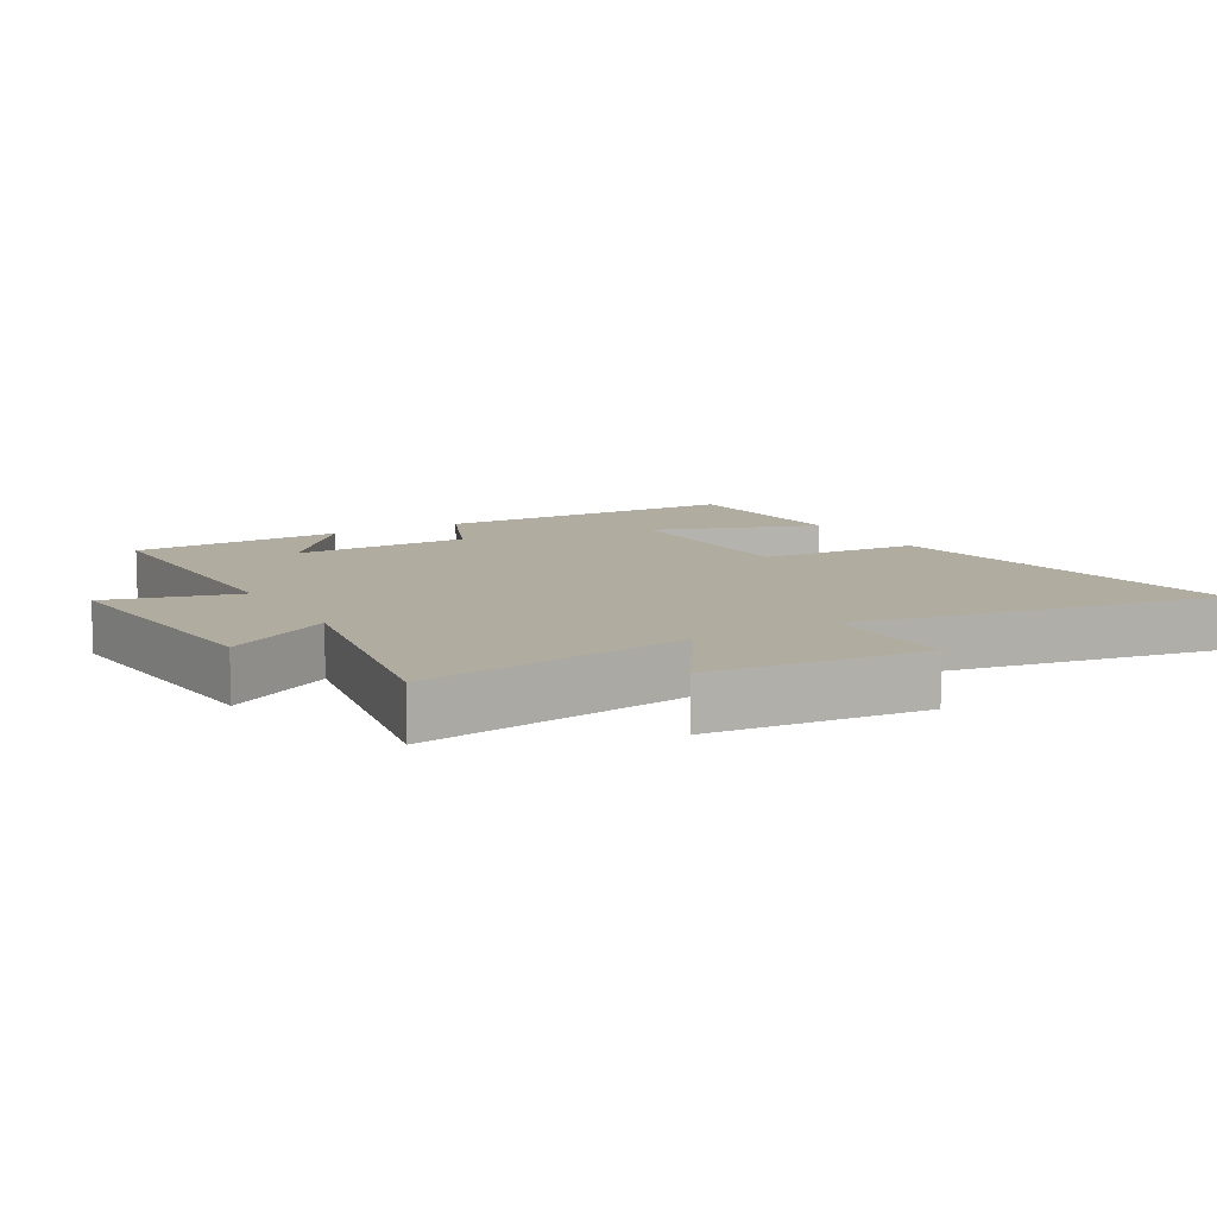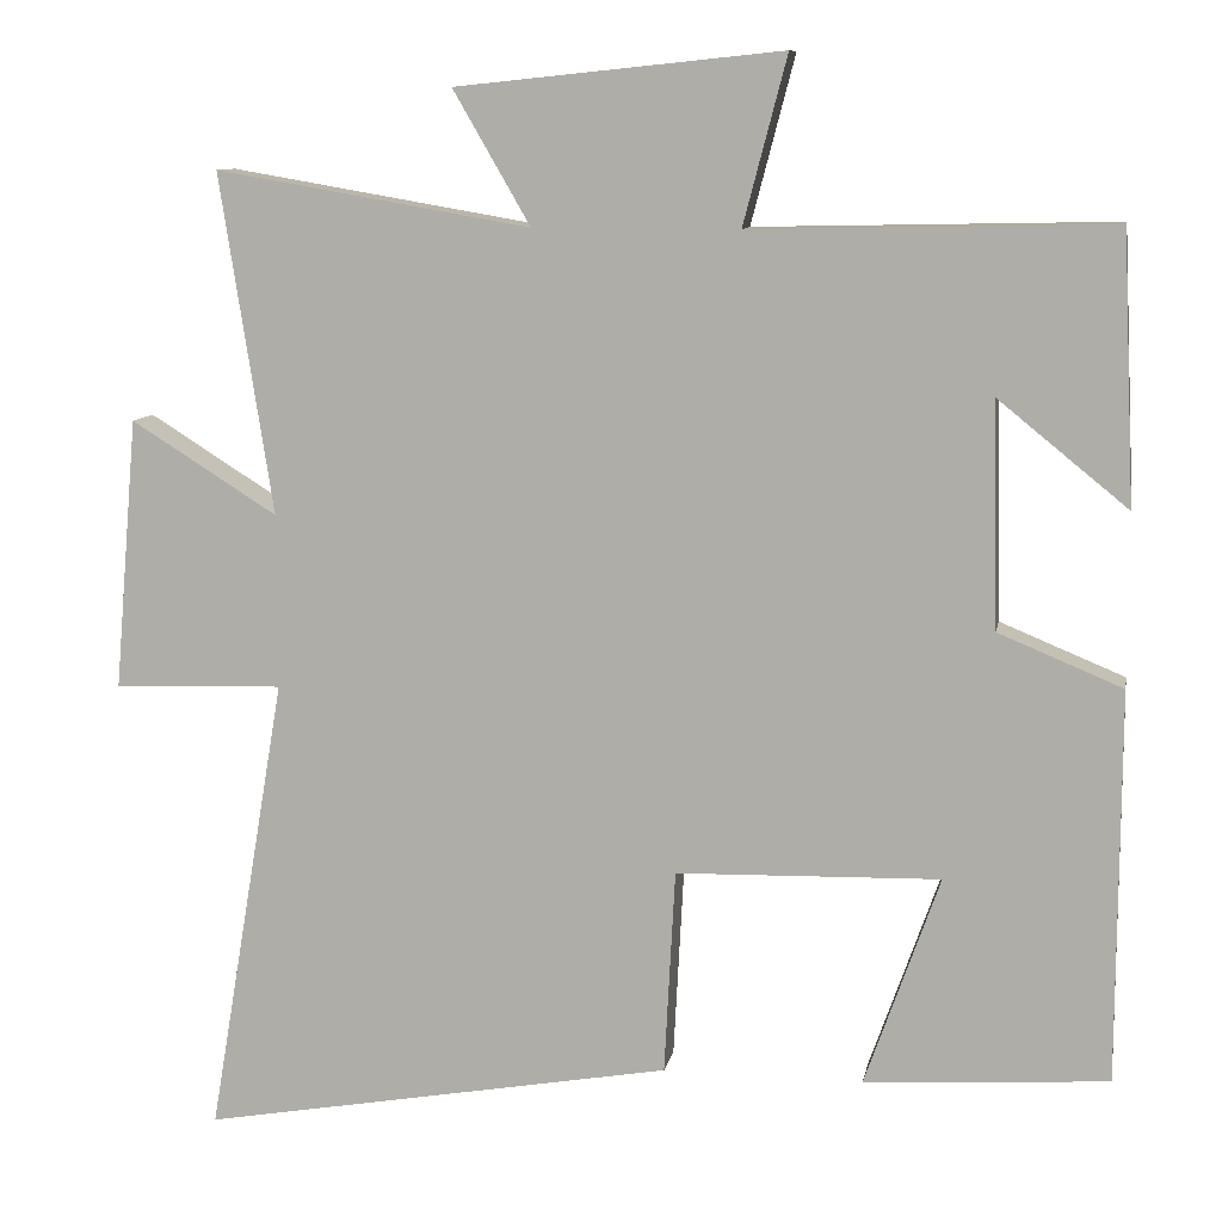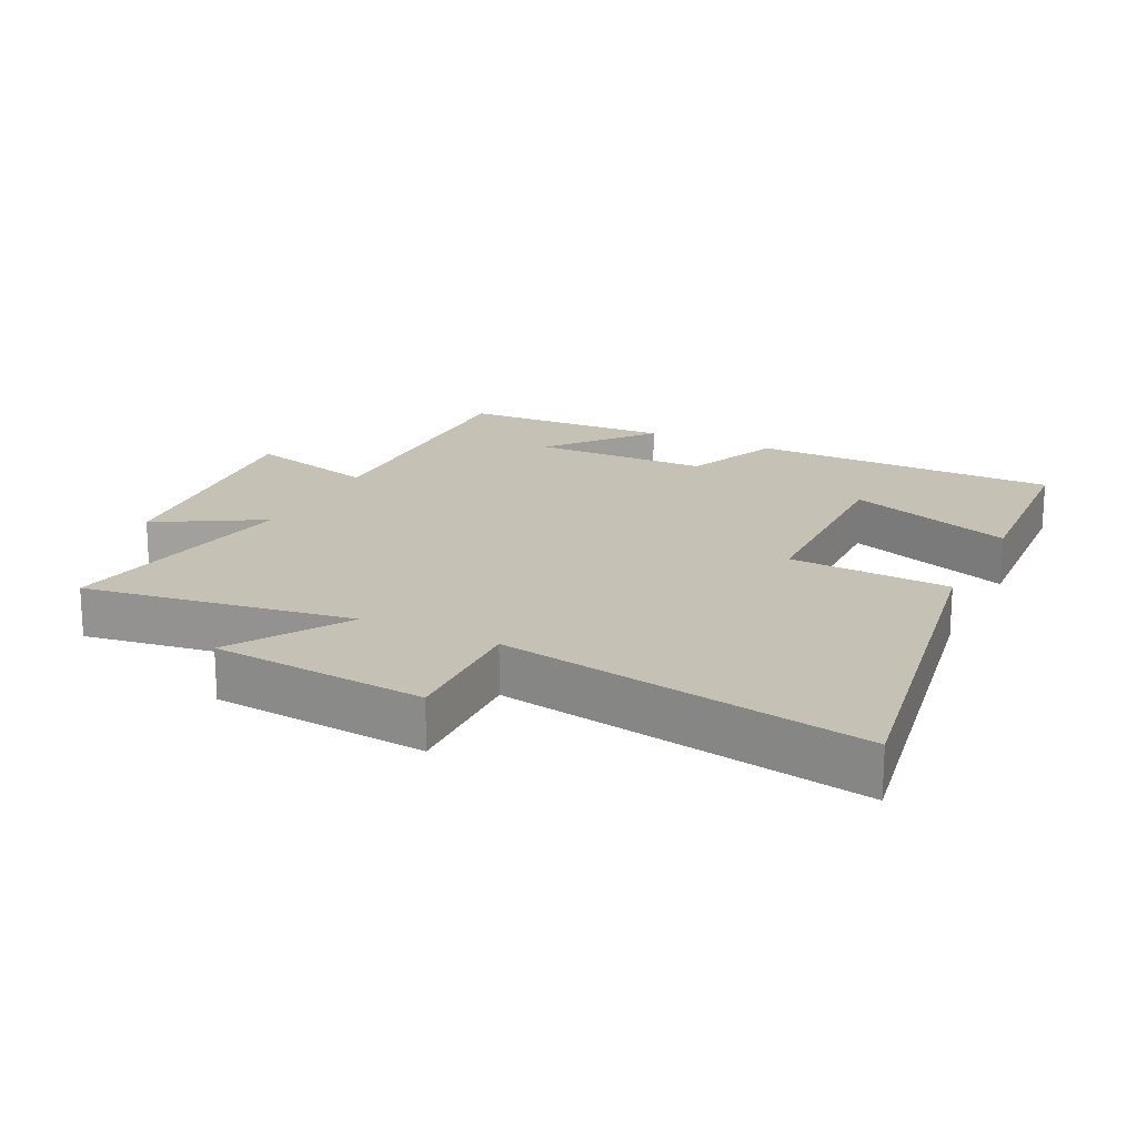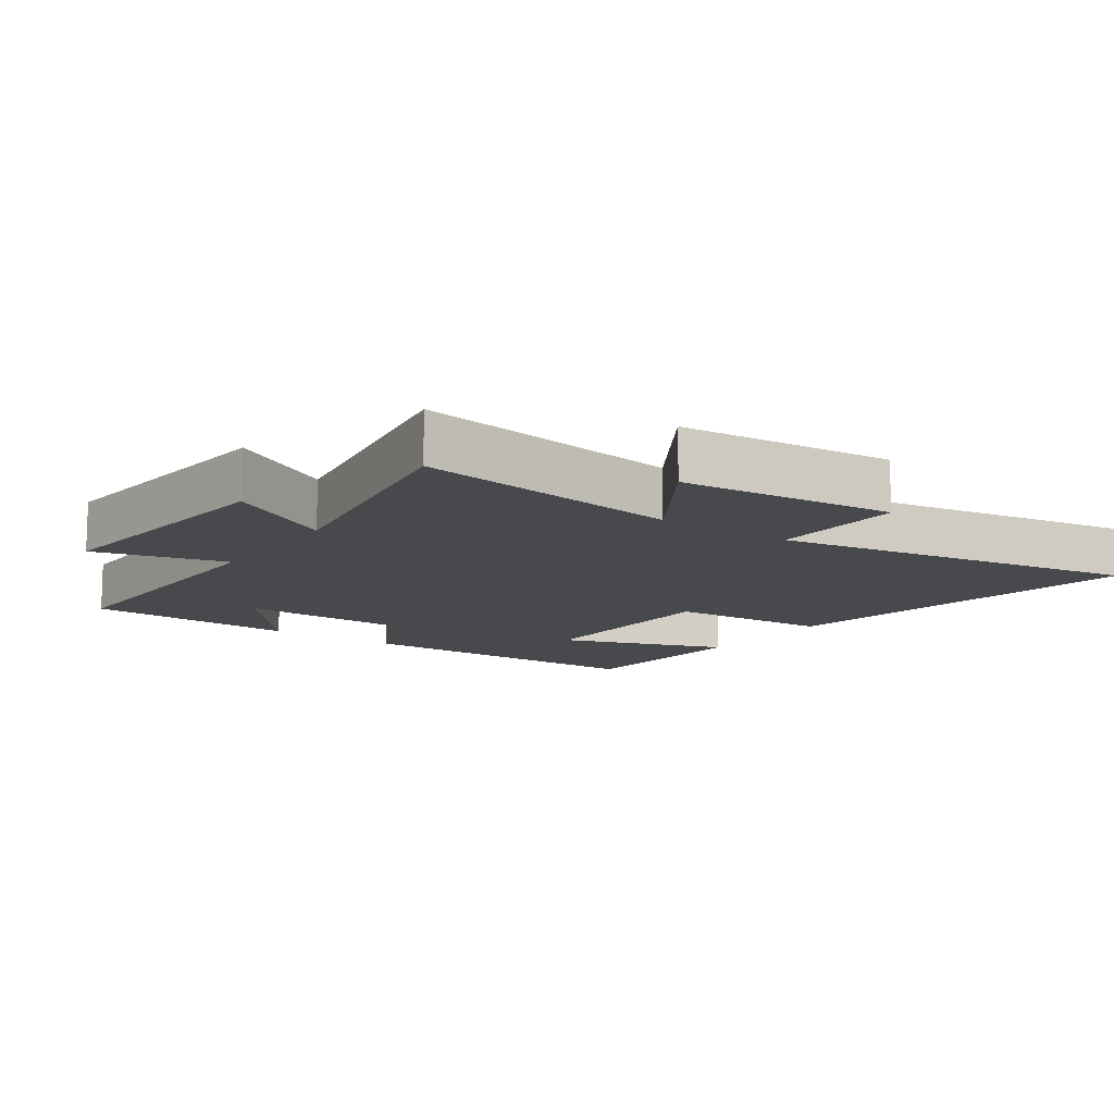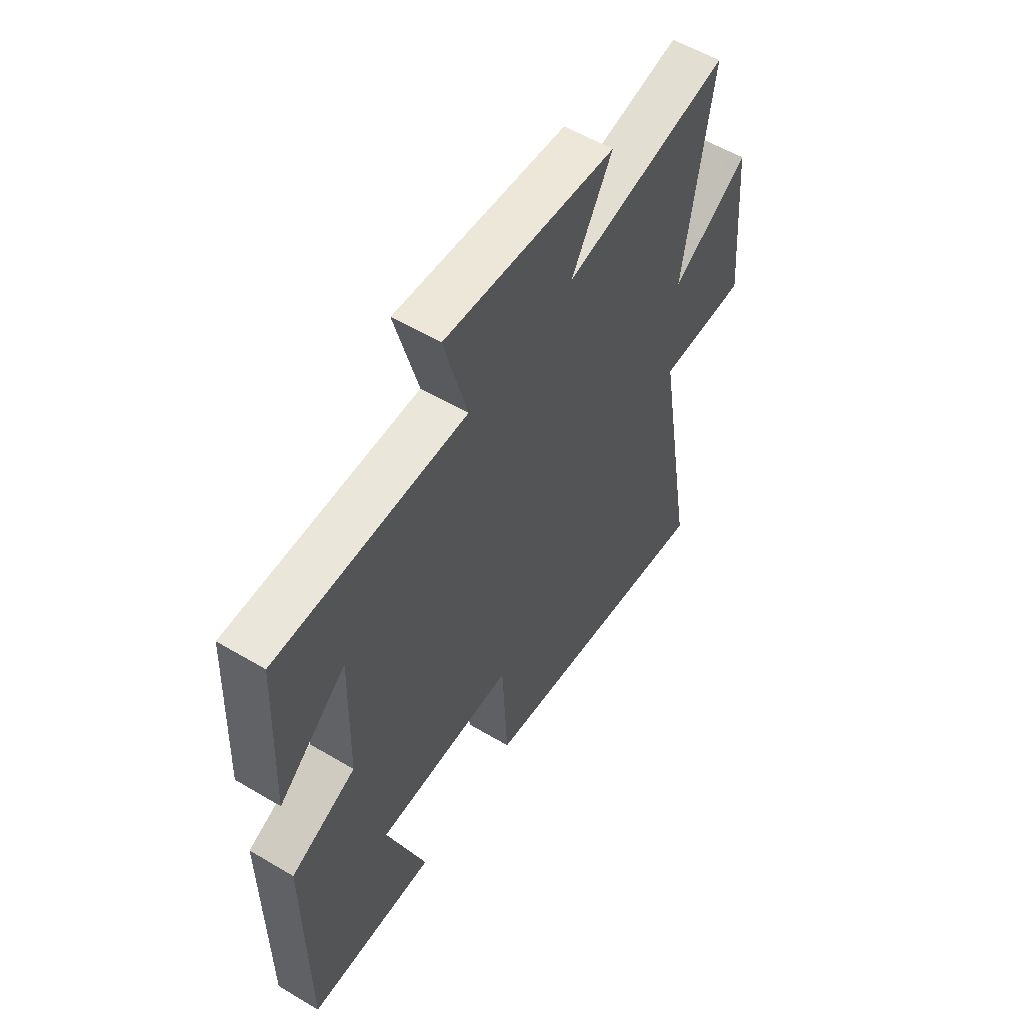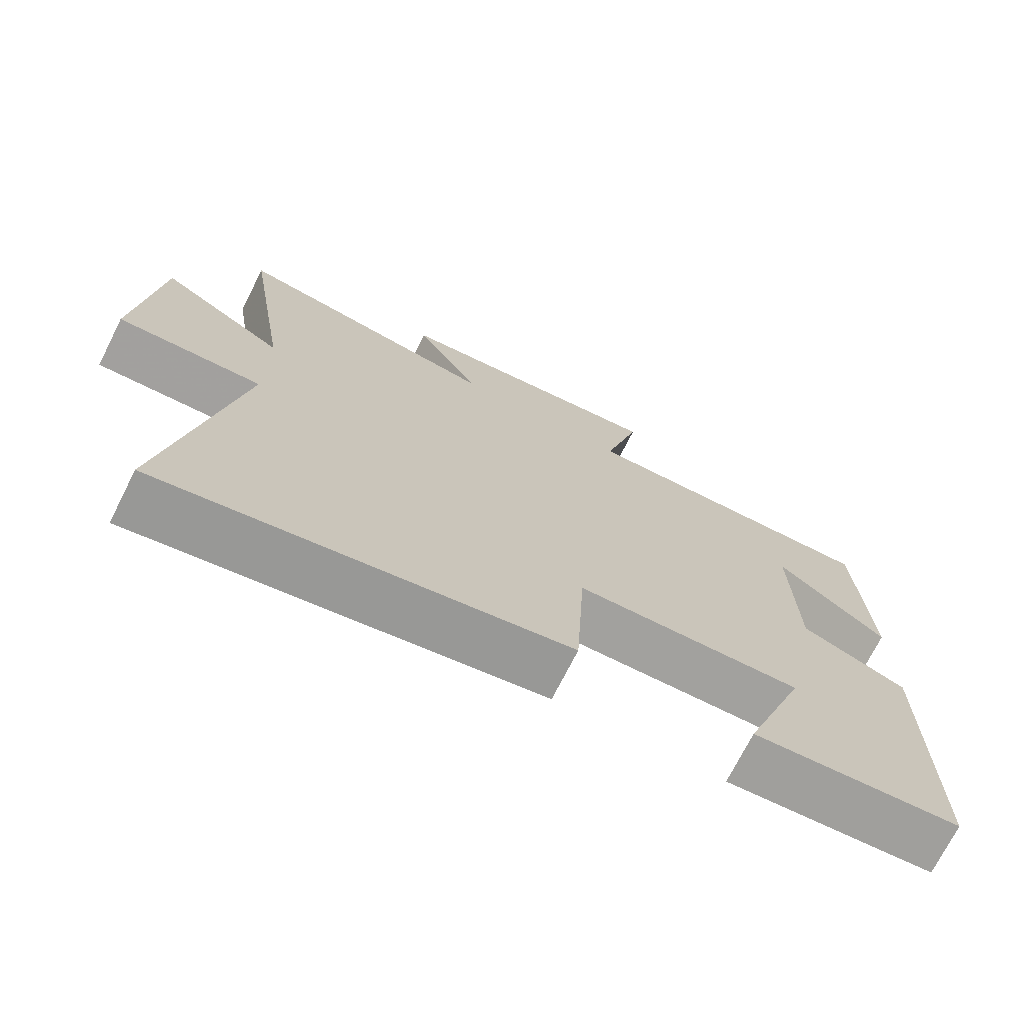
<metadata>
{"format":"obj","ext":"obj","renderer":"f3d","projection":"perspective","resolution":1024,"background":"white","views":[{"elev":10.1,"azim":60.6,"up":"+Y"},{"elev":9.9,"azim":-169.5,"up":"+Z"},{"elev":18.8,"azim":116.4,"up":"+Y"},{"elev":-12.2,"azim":55.2,"up":"+Y"},{"elev":56.6,"azim":-58.2,"up":"+Z"},{"elev":-72.6,"azim":153.2,"up":"+Z"}]}
</metadata>
<code>
v 0.563 0.07 0.564
v 0.5 0.07 0.159
v 0.674 0.07 0.268
v 0.702 0.07 -0.056
v 0.5 0.07 -0.049
v 0.593 0.07 -0.599
v 0.03 0.07 -0.5
v 0.017 0.07 -0.256
v -0.297 0.07 -0.248
v -0.208 0.07 -0.5
v -0.498 0.07 -0.481
v -0.5 0.07 -0.015
v -0.352 0.07 0.046
v -0.346 0.07 0.314
v -0.5 0.07 0.189
v -0.485 0.07 0.509
v -0.056 0.07 0.5
v -0.108 0.07 0.699
v 0.28 0.07 0.659
v 0.188 0.07 0.5
v 0.563 0 0.564
v 0.5 0 0.159
v 0.674 0 0.268
v 0.702 0 -0.056
v 0.5 0 -0.049
v 0.593 0 -0.599
v 0.03 0 -0.5
v 0.017 0 -0.256
v -0.297 0 -0.248
v -0.208 0 -0.5
v -0.498 0 -0.481
v -0.5 0 -0.015
v -0.352 0 0.046
v -0.346 0 0.314
v -0.5 0 0.189
v -0.485 0 0.509
v -0.056 0 0.5
v -0.108 0 0.699
v 0.28 0 0.659
v 0.188 0 0.5
f 17 18 19 20
f 14 15 16
f 14 16 17
f 13 14 17 20
f 9 10 11 12
f 8 9 12 13
f 5 6 7 8
f 5 8 13 20
f 2 3 4 5
f 20 1 2
f 2 5 20
f 40 39 38 37
f 36 35 34
f 37 36 34
f 40 37 34 33
f 32 31 30 29
f 33 32 29 28
f 28 27 26 25
f 40 33 28 25
f 25 24 23 22
f 22 21 40
f 40 25 22
f 1 21 22 2
f 2 22 23 3
f 3 23 24 4
f 4 24 25 5
f 5 25 26 6
f 6 26 27 7
f 7 27 28 8
f 8 28 29 9
f 9 29 30 10
f 10 30 31 11
f 11 31 32 12
f 12 32 33 13
f 13 33 34 14
f 14 34 35 15
f 15 35 36 16
f 16 36 37 17
f 17 37 38 18
f 18 38 39 19
f 19 39 40 20
f 20 40 21 1

</code>
